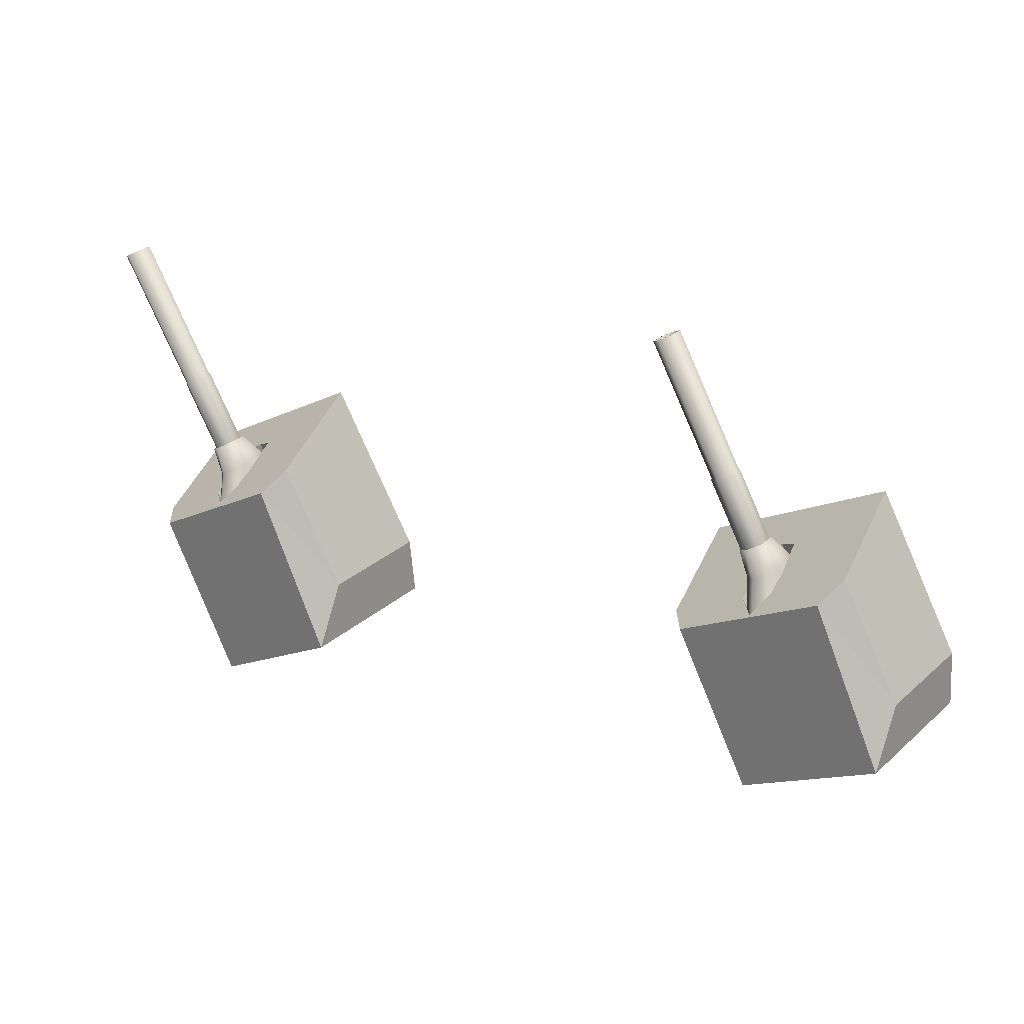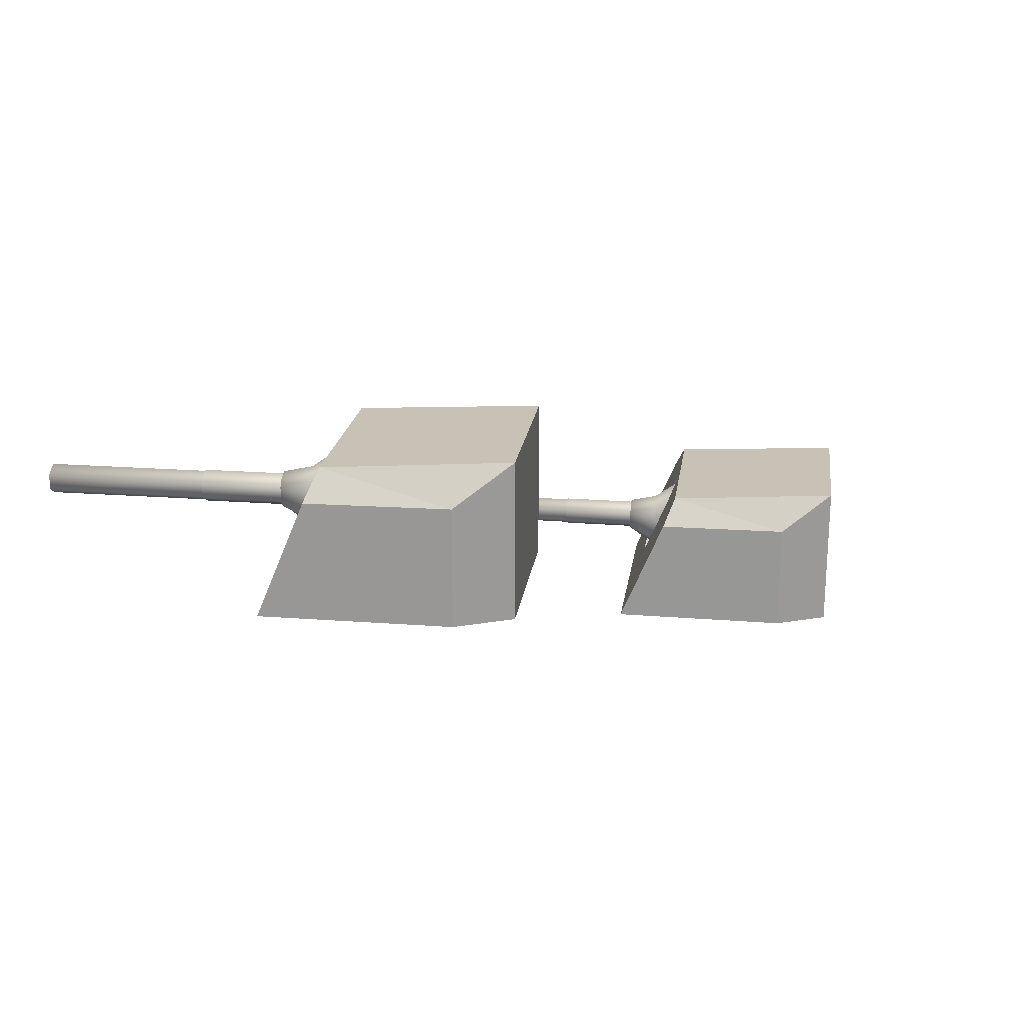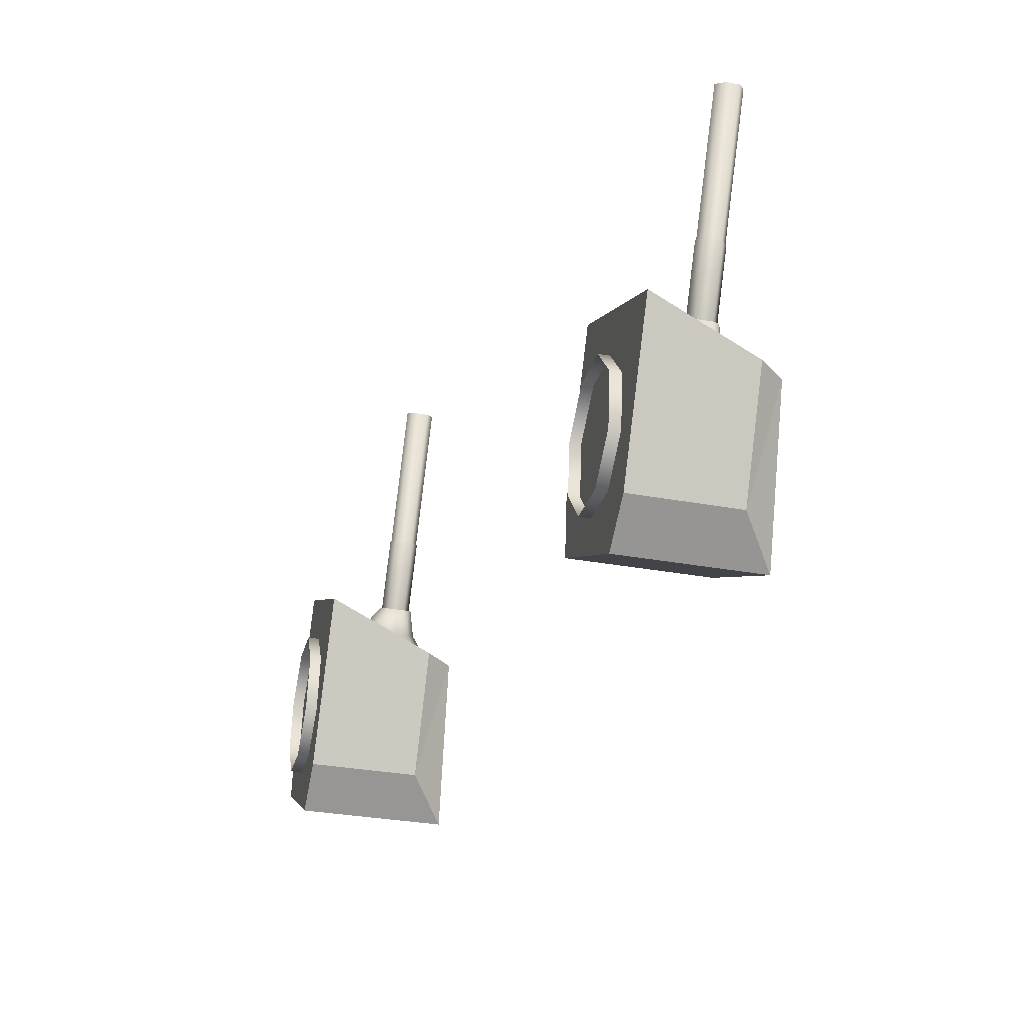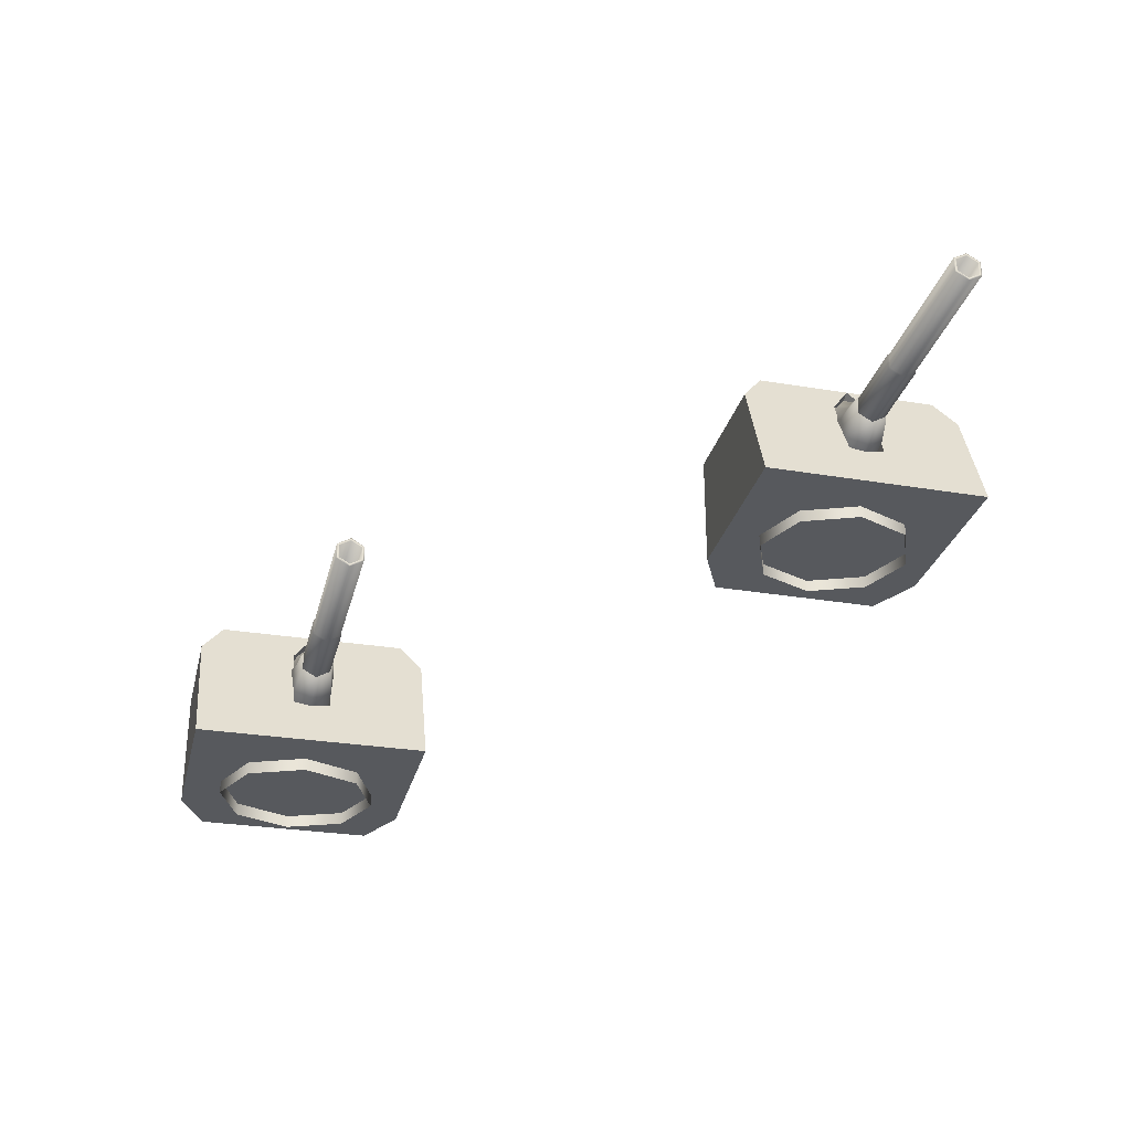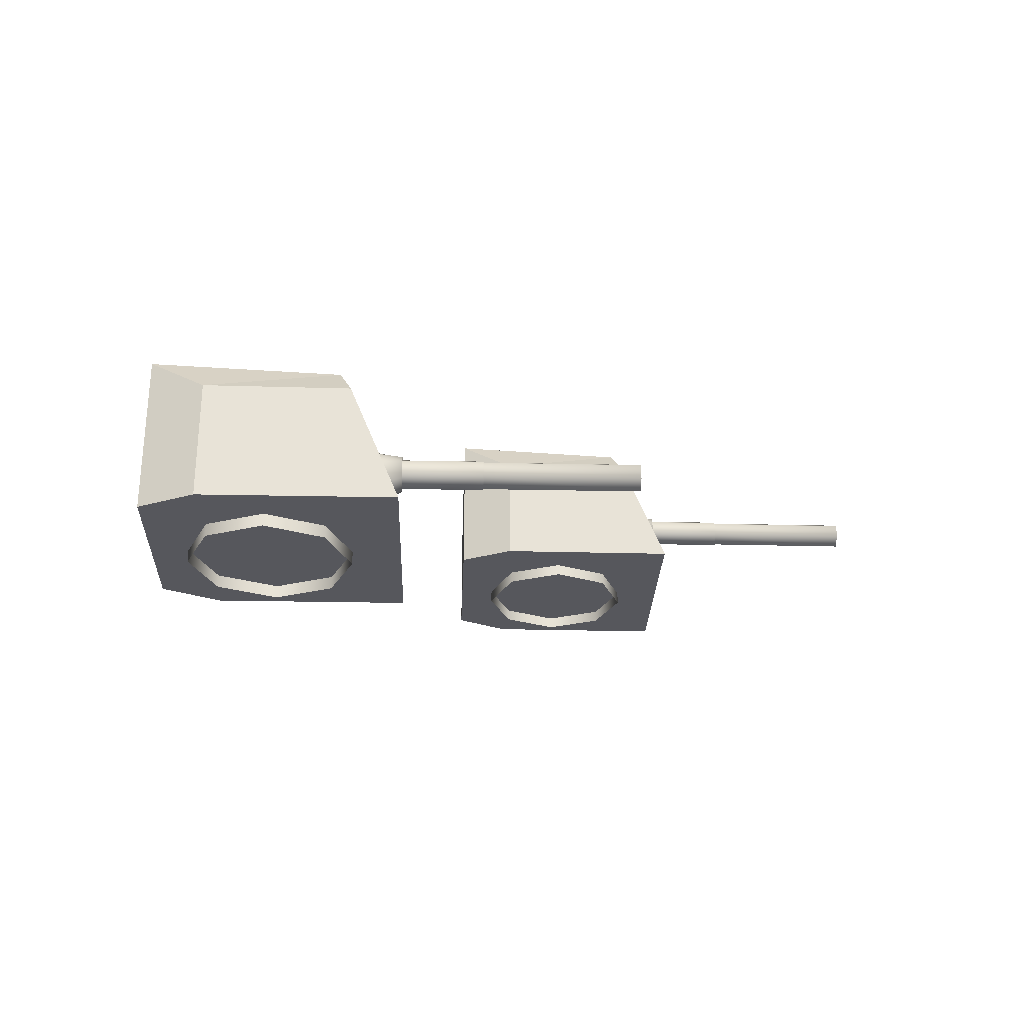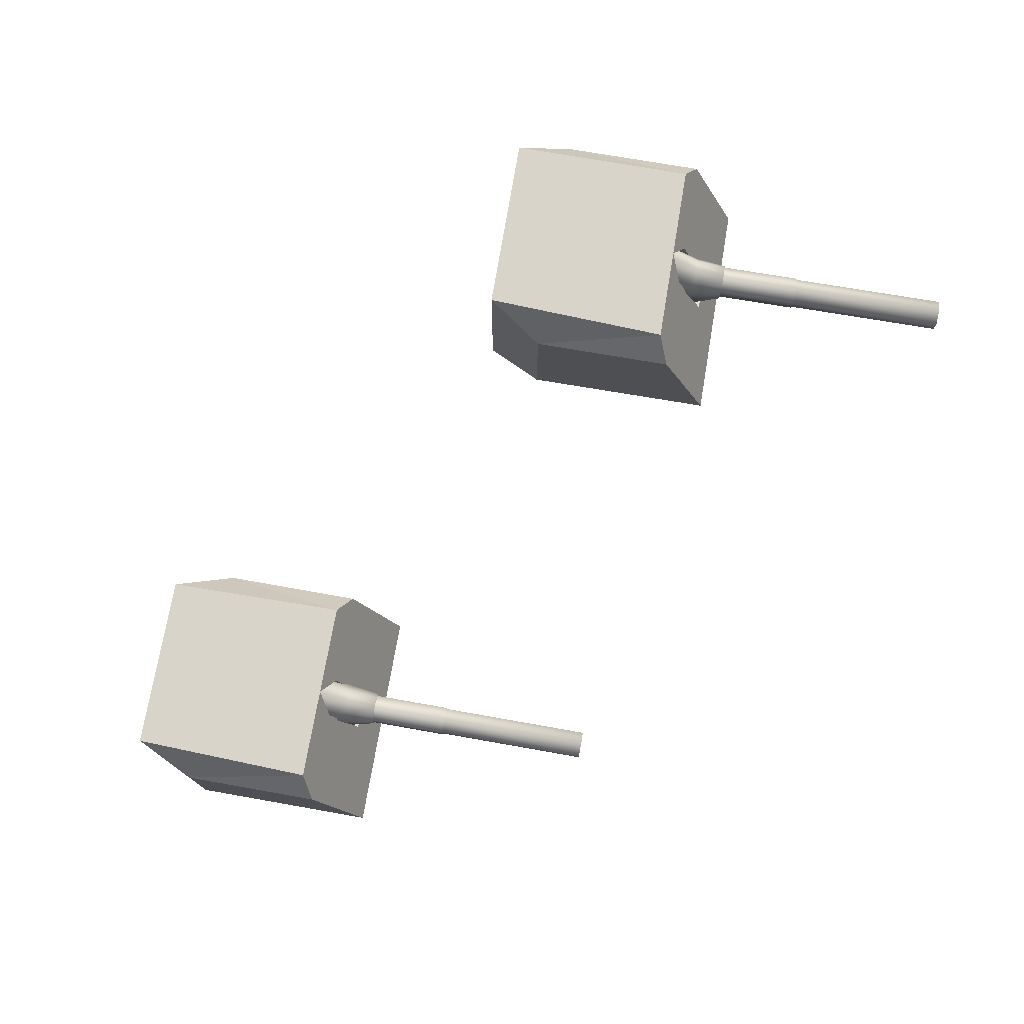
<metadata>
{"format":"obj","ext":"obj","renderer":"f3d","projection":"perspective","resolution":1024,"background":"white","views":[{"elev":30.7,"azim":-140.7,"up":"+Z"},{"elev":20.3,"azim":129.5,"up":"+Y"},{"elev":-35.1,"azim":76.6,"up":"+Z"},{"elev":-29.2,"azim":17.7,"up":"+Y"},{"elev":-27.5,"azim":-60.6,"up":"+Y"},{"elev":74.9,"azim":-48.8,"up":"+Y"}]}
</metadata>
<code>
o Gun_Z39_main2_barrel.001_Circle.009
v -37.62 5.59 0.9543
v -37.66 5.636 1.342
v -37.78 5.476 1.147
v -37.54 6.043 1.27
v -37.66 6.1 1.342
v -37.71 6.077 0.9401
v -37.63 5.898 0.8866
v -37.5 5.723 1.244
v -37.97 6.428 0.4858
v -37.85 6.184 1.027
v -37.9 5.446 0.4416
v -38.13 5.315 0.581
v -37.77 5.791 1.413
v -36.09 5.713 3.881
v -37.66 5.713 1.342
v -37.66 6.023 1.342
v -36.21 5.946 3.951
v -37.77 5.946 1.413
v -36.21 5.791 3.951
v -35.98 5.791 3.81
v -36.09 5.679 3.881
v -35.95 5.774 3.795
v -35.98 5.946 3.81
v -36.09 6.058 3.881
v -36.09 6.023 3.881
v -35.95 5.963 3.795
v -36.98 5.963 2.125
v -36.98 5.774 2.125
v -37.12 6.058 2.211
v -37.13 5.665 2.195
v -36.98 5.767 2.102
v -37.13 6.072 2.195
v -36.98 5.97 2.102
v -37.51 5.97 1.246
v -37.51 5.767 1.246
v -37.66 6.072 1.339
v -37.88 6.223 0.43
v -37.49 5.953 1.235
v -38.03 5.59 1.206
v -37.78 6.043 1.414
v -37.99 6.077 1.113
v -37.82 5.723 1.44
v -38.08 5.898 1.167
v -38.28 6.428 0.6762
v -38.13 6.56 0.581
v -38.36 5.446 0.7205
v -38.37 6.223 0.732
v -37.55 5.791 1.272
v -37.55 5.946 1.272
v -36.23 5.963 3.967
v -37.26 5.963 2.297
v -36.23 5.774 3.967
v -37.26 5.774 2.297
v -37.12 5.679 2.211
v -37.28 5.97 2.287
v -37.81 5.97 1.431
v -37.28 5.767 2.287
v -37.81 5.767 1.431
v -37.83 5.953 1.45
v -37.66 5.665 1.339
v -38.18 6.23 0.9696
v -39.06 6.586 1.334
v -39.21 6.23 1.603
v -38.89 4.773 -0.6558
v -40.21 4.773 -0.6524
v -39.25 4.773 -1.243
v -40.13 4.773 0.109
v -37.65 4.773 1.354
v -38.89 4.773 2.118
v -37.99 5.408 1.251
v -39.25 6.732 -1.243
v -40.13 6.244 0.109
v -40.21 6.732 -0.6524
v -38.05 6.586 0.7119
v -38.13 5.432 0.581
v -37.78 5.359 1.146
v -38.33 5.475 0.703
v -38.13 6.519 0.581
v -37.04 6.586 0.09011
v -37.76 6.23 0.7064
v -36.73 6.23 0.07328
v -38.3 4.773 -1.833
v -37.65 4.773 -1.421
v -36.41 4.773 0.589
v -37.59 5.408 1.007
v -37.65 6.244 -1.421
v -38.3 6.732 -1.833
v -37.93 5.475 0.4591
v -37.92 6.203 0.4494
v -38.34 6.203 0.7126
v -39.46 4.791 -0.2306
v -39.01 4.617 -0.8511
v -39.46 4.617 -0.2306
v -38.72 4.791 0.9731
v -39.34 4.617 0.525
v -38.72 4.617 0.9731
v -39.34 4.791 0.525
v -37.96 4.791 0.8511
v -37.96 4.617 0.8511
v -38.26 4.791 -0.973
v -38.26 4.617 -0.973
v -37.64 4.617 -0.5249
v -37.51 4.791 0.2307
v -37.51 4.617 0.2307
v -37.64 4.791 -0.5249
v -39.01 4.791 -0.8511
f 61 62 63
f 64 65 66
f 67 68 69
f 70 61 63
f 65 71 66
f 65 72 73
f 74 73 62
f 62 72 63
f 63 67 69
f 75 70 76
f 77 61 70
f 61 78 74
f 79 80 81
f 64 82 83
f 68 83 84
f 85 76 68
f 71 82 66
f 82 86 83
f 74 87 71
f 79 86 87
f 81 83 86
f 85 75 76
f 80 88 85
f 80 78 89
f 61 74 62
f 64 67 65
f 67 64 68
f 63 69 70
f 69 68 70
f 68 76 70
f 65 73 71
f 65 67 72
f 74 71 73
f 62 73 72
f 63 72 67
f 75 77 70
f 77 90 61
f 61 90 78
f 79 74 80
f 64 66 82
f 68 64 83
f 68 84 85
f 84 81 85
f 81 80 85
f 71 87 82
f 82 87 86
f 74 79 87
f 79 81 86
f 81 84 83
f 85 88 75
f 80 89 88
f 80 74 78
f 1 2 3
f 2 4 5
f 6 5 4
f 7 8 1
f 9 10 6
f 11 7 1
f 12 1 3
f 13 14 15
f 16 17 18
f 18 19 13
f 20 21 22
f 23 24 25
f 20 26 23
f 22 27 26
f 21 28 22
f 26 29 24
f 28 30 31
f 27 32 29
f 28 33 27
f 31 34 33
f 30 35 31
f 33 36 32
f 37 6 7
f 6 38 7
f 38 2 8
f 2 39 3
f 2 5 40
f 41 5 10
f 42 43 39
f 44 10 45
f 46 43 47
f 12 39 46
f 14 48 15
f 23 16 49
f 20 49 48
f 19 21 14
f 24 17 25
f 50 19 17
f 51 52 50
f 53 21 52
f 29 50 24
f 53 30 54
f 32 51 29
f 55 53 51
f 56 57 55
f 58 30 57
f 36 55 32
f 47 41 44
f 59 41 43
f 2 59 42
f 1 8 2
f 6 10 5
f 7 38 8
f 9 45 10
f 11 37 7
f 12 11 1
f 13 19 14
f 16 25 17
f 18 17 19
f 20 14 21
f 23 26 24
f 20 22 26
f 22 28 27
f 21 54 28
f 26 27 29
f 28 54 30
f 27 33 32
f 28 31 33
f 31 35 34
f 30 60 35
f 33 34 36
f 37 9 6
f 6 4 38
f 38 4 2
f 2 42 39
f 41 40 5
f 42 59 43
f 44 41 10
f 46 39 43
f 12 3 39
f 14 20 48
f 23 25 16
f 20 23 49
f 19 52 21
f 24 50 17
f 50 52 19
f 51 53 52
f 53 54 21
f 29 51 50
f 53 57 30
f 32 55 51
f 55 57 53
f 56 58 57
f 58 60 30
f 36 56 55
f 47 43 41
f 59 40 41
f 2 40 59
f 91 92 93
f 94 95 96
f 97 93 95
f 98 96 99
f 92 100 101
f 102 103 104
f 101 105 102
f 104 98 99
f 91 106 92
f 94 97 95
f 97 91 93
f 98 94 96
f 92 106 100
f 102 105 103
f 101 100 105
f 104 103 98
o Gun_Z39_main2_turret_Circle.006
v -44.42 4.138 0.102
v -45.14 3.782 0.7124
v -44.11 3.782 0.0877
v -46.27 2.325 -0.6591
v -45.66 2.325 -1.832
v -45.02 2.325 -1.414
v -45.05 2.325 1.361
v -43.8 2.325 0.606
v -44.98 2.96 1.014
v -45.17 2.911 1.152
v -46.63 4.284 -1.249
v -46.63 2.325 -1.249
v -45.02 3.796 -1.414
v -45.44 4.138 0.7155
v -45.66 4.284 -1.832
v -45.52 2.984 0.5839
v -45.32 3.027 0.4636
v -45.52 4.071 0.5839
v -45.3 3.756 0.4541
v -45.57 3.782 0.9721
v -46.45 4.138 1.329
v -46.61 3.782 1.597
v -47.59 2.325 -0.6665
v -47.51 2.325 0.09545
v -46.29 2.325 2.115
v -45.38 2.96 1.255
v -47.51 3.796 0.09545
v -47.59 4.284 -0.6665
v -45.71 3.027 0.7043
v -45.73 3.756 0.7138
v -46.39 2.17 -0.8554
v -45.63 2.344 -0.9711
v -45.63 2.17 -0.9711
v -45.01 2.17 -0.5179
v -44.9 2.344 0.2386
v -44.9 2.17 0.2386
v -45.01 2.344 -0.5179
v -45.35 2.344 0.8554
v -45.35 2.17 0.8554
v -46.84 2.344 -0.2386
v -46.84 2.17 -0.2386
v -46.11 2.344 0.9711
v -46.72 2.17 0.518
v -46.11 2.17 0.9711
v -46.72 2.344 0.518
v -46.39 2.344 -0.8554
v -45.01 3.142 0.9614
v -45.05 3.189 1.349
v -45.17 3.028 1.153
v -44.94 3.596 1.278
v -45.05 3.653 1.349
v -45.1 3.63 0.9464
v -45.02 3.451 0.8937
v -44.89 3.275 1.252
v -45.36 3.98 0.49
v -45.24 3.736 1.032
v -45.29 2.998 0.4463
v -45.52 2.867 0.584
v -45.17 3.343 1.418
v -43.51 3.266 3.9
v -45.05 3.266 1.349
v -45.05 3.576 1.349
v -43.62 3.498 3.97
v -45.17 3.498 1.418
v -43.62 3.343 3.97
v -43.39 3.343 3.831
v -43.51 3.231 3.9
v -43.37 3.326 3.815
v -43.39 3.498 3.831
v -43.51 3.61 3.9
v -43.51 3.576 3.9
v -43.37 3.515 3.815
v -44.38 3.515 2.138
v -44.38 3.326 2.138
v -44.52 3.61 2.223
v -44.53 3.217 2.206
v -44.38 3.319 2.115
v -44.53 3.624 2.206
v -44.38 3.522 2.115
v -44.9 3.522 1.254
v -44.9 3.319 1.254
v -45.05 3.624 1.346
v -45.27 3.775 0.435
v -44.88 3.505 1.243
v -45.42 3.142 1.21
v -45.17 3.596 1.42
v -45.39 3.63 1.117
v -45.21 3.275 1.445
v -45.47 3.451 1.17
v -45.67 3.98 0.6779
v -45.52 4.112 0.584
v -45.74 2.998 0.7216
v -45.76 3.775 0.7329
v -44.94 3.343 1.279
v -44.94 3.498 1.279
v -43.65 3.515 3.985
v -44.66 3.515 2.307
v -43.65 3.326 3.985
v -44.66 3.326 2.307
v -44.52 3.231 2.223
v -44.68 3.522 2.297
v -45.2 3.522 1.437
v -44.68 3.319 2.297
v -45.2 3.319 1.437
v -45.23 3.505 1.455
v -45.05 3.217 1.346
f 107 108 109
f 110 111 112
f 113 112 114
f 115 116 113
f 117 111 118
f 111 119 112
f 120 121 117
f 107 119 121
f 109 112 119
f 115 122 116
f 108 123 115
f 108 124 125
f 126 127 128
f 110 129 118
f 130 113 131
f 132 126 128
f 129 117 118
f 129 133 134
f 120 134 127
f 127 133 128
f 128 130 131
f 122 132 116
f 135 126 132
f 126 124 120
f 107 120 108
f 110 118 111
f 113 110 112
f 113 114 115
f 114 109 115
f 109 108 115
f 117 121 111
f 111 121 119
f 120 107 121
f 107 109 119
f 109 114 112
f 115 123 122
f 108 125 123
f 108 120 124
f 126 120 127
f 110 130 129
f 130 110 113
f 128 131 132
f 131 113 132
f 113 116 132
f 129 134 117
f 129 130 133
f 120 117 134
f 127 134 133
f 128 133 130
f 122 135 132
f 135 136 126
f 126 136 124
f 137 138 139
f 140 141 142
f 139 143 140
f 142 144 145
f 146 137 147
f 148 149 150
f 151 147 149
f 144 150 145
f 137 152 138
f 140 143 141
f 139 138 143
f 142 141 144
f 146 152 137
f 148 151 149
f 151 146 147
f 144 148 150
f 153 154 155
f 154 156 157
f 158 157 156
f 159 160 153
f 161 162 158
f 163 159 153
f 164 153 155
f 165 166 167
f 168 169 170
f 170 171 165
f 172 173 174
f 175 176 177
f 172 178 175
f 174 179 178
f 173 180 174
f 178 181 176
f 180 182 183
f 179 184 181
f 180 185 179
f 183 186 185
f 182 187 183
f 185 188 184
f 189 158 159
f 158 190 159
f 190 154 160
f 154 191 155
f 154 157 192
f 193 157 162
f 194 195 191
f 196 162 197
f 198 195 199
f 164 191 198
f 166 200 167
f 175 168 201
f 172 201 200
f 171 173 166
f 176 169 177
f 202 171 169
f 203 204 202
f 205 173 204
f 181 202 176
f 205 182 206
f 184 203 181
f 207 205 203
f 208 209 207
f 210 182 209
f 188 207 184
f 199 193 196
f 211 193 195
f 154 211 194
f 153 160 154
f 158 162 157
f 159 190 160
f 161 197 162
f 163 189 159
f 164 163 153
f 165 171 166
f 168 177 169
f 170 169 171
f 172 166 173
f 175 178 176
f 172 174 178
f 174 180 179
f 173 206 180
f 178 179 181
f 180 206 182
f 179 185 184
f 180 183 185
f 183 187 186
f 182 212 187
f 185 186 188
f 189 161 158
f 158 156 190
f 190 156 154
f 154 194 191
f 193 192 157
f 194 211 195
f 196 193 162
f 198 191 195
f 164 155 191
f 166 172 200
f 175 177 168
f 172 175 201
f 171 204 173
f 176 202 169
f 202 204 171
f 203 205 204
f 205 206 173
f 181 203 202
f 205 209 182
f 184 207 203
f 207 209 205
f 208 210 209
f 210 212 182
f 188 208 207
f 199 195 193
f 211 192 193
f 154 192 211

</code>
